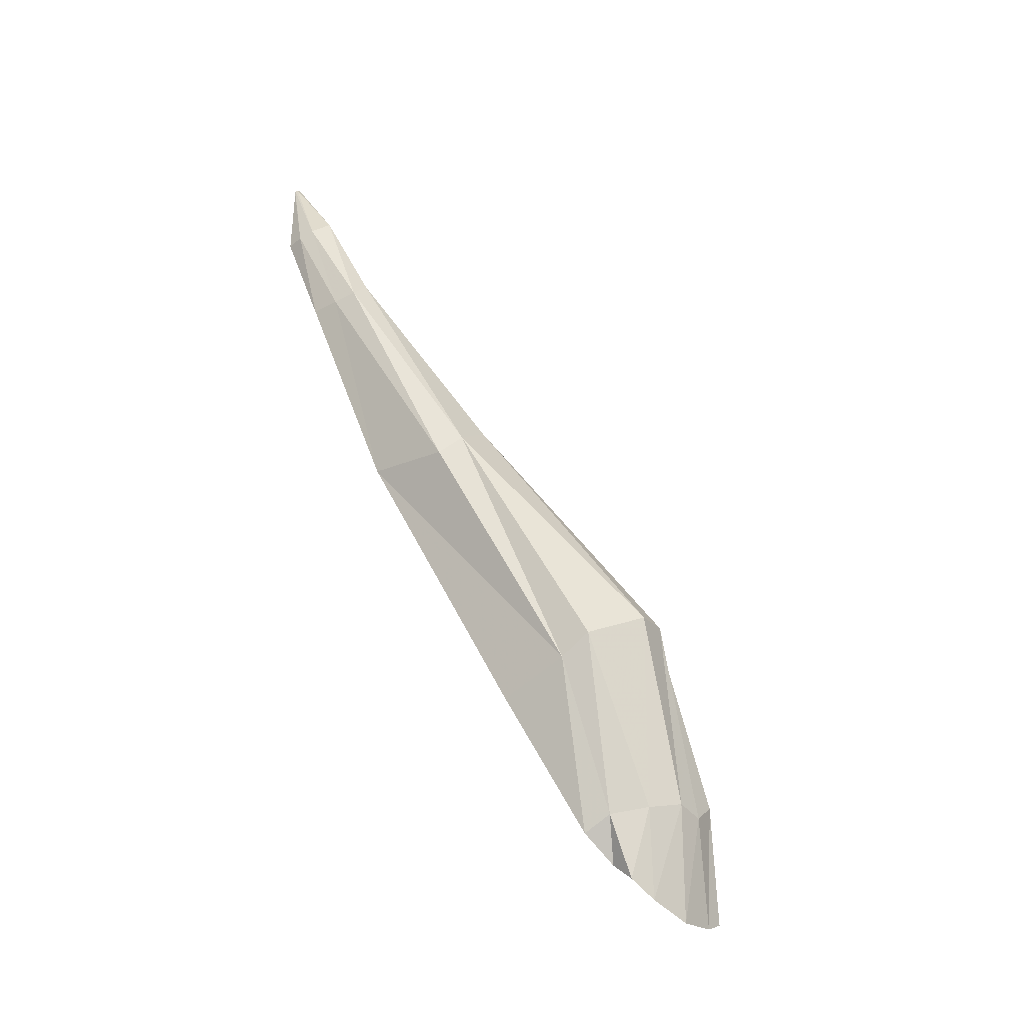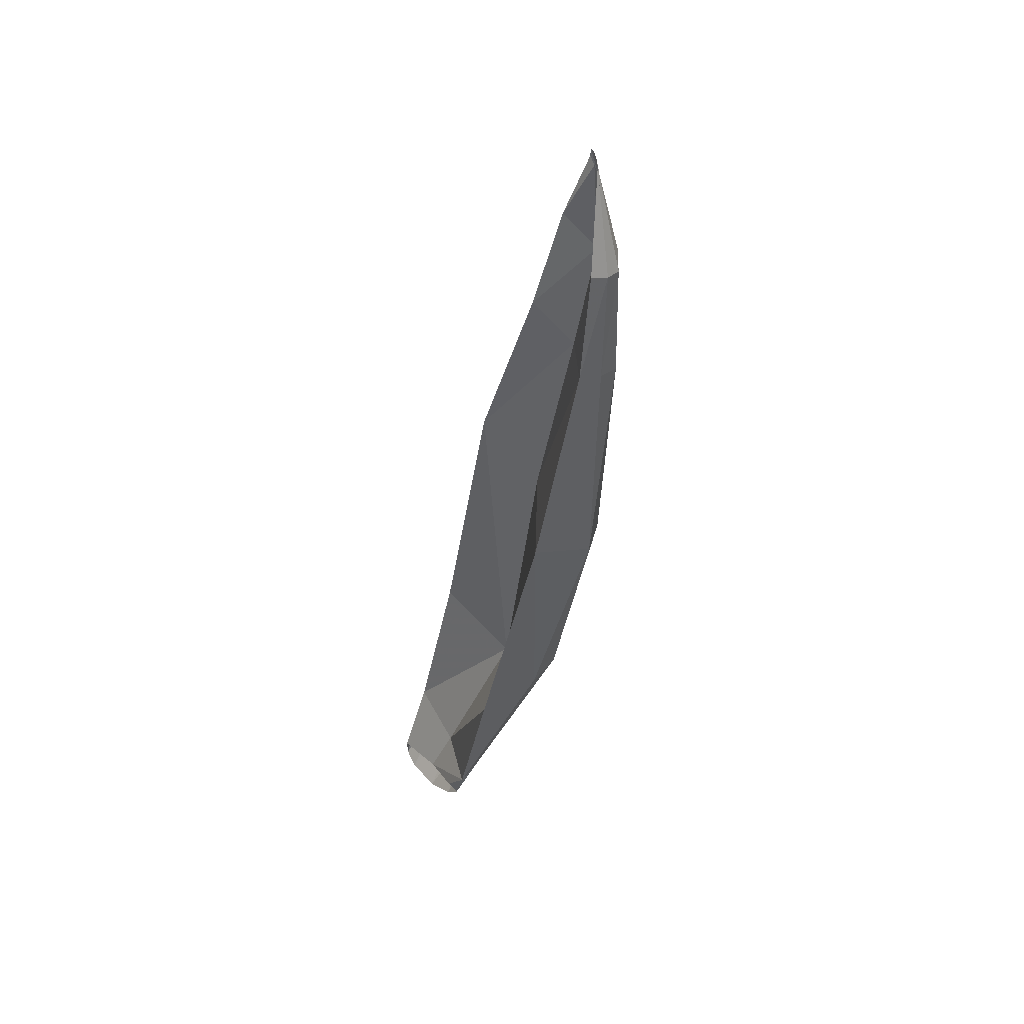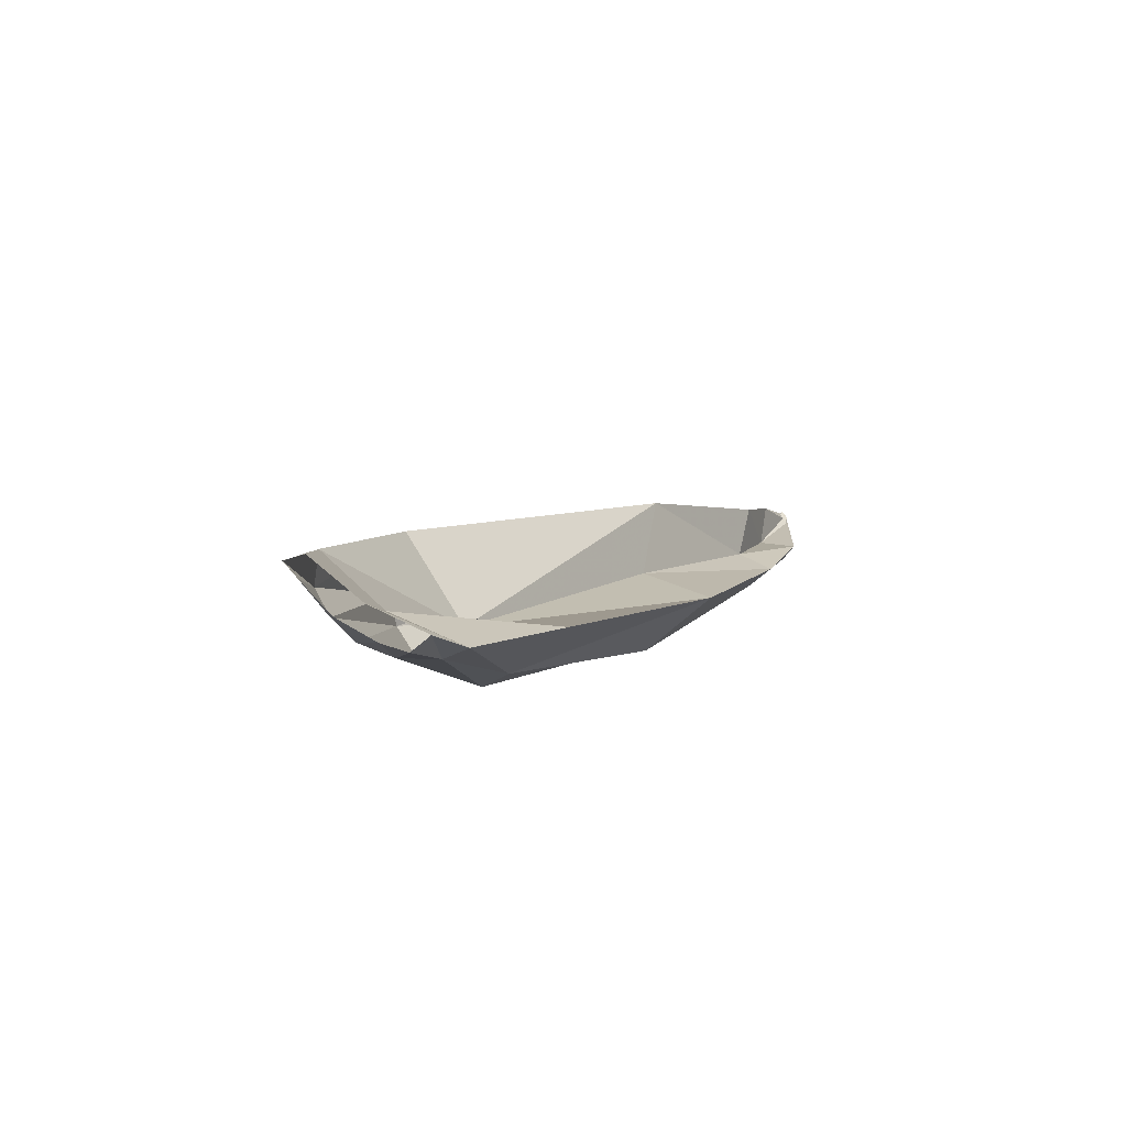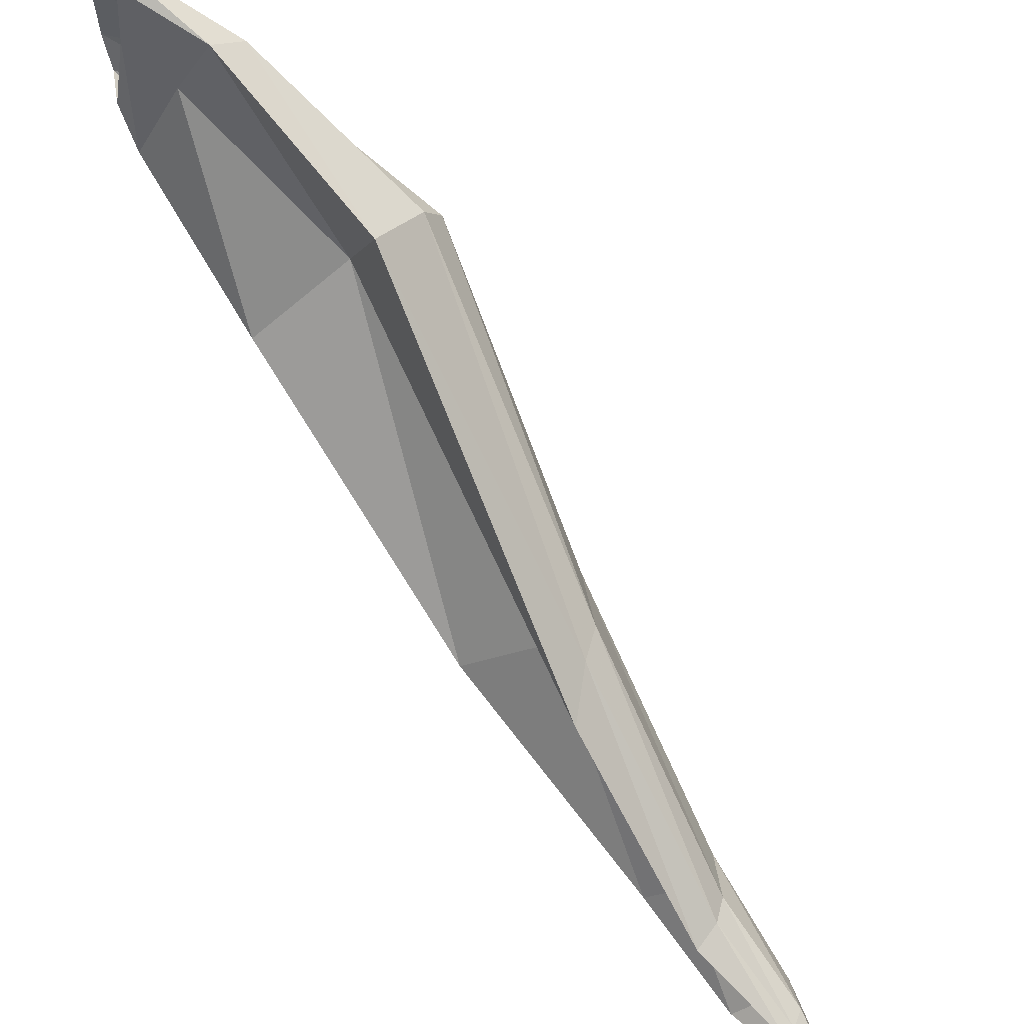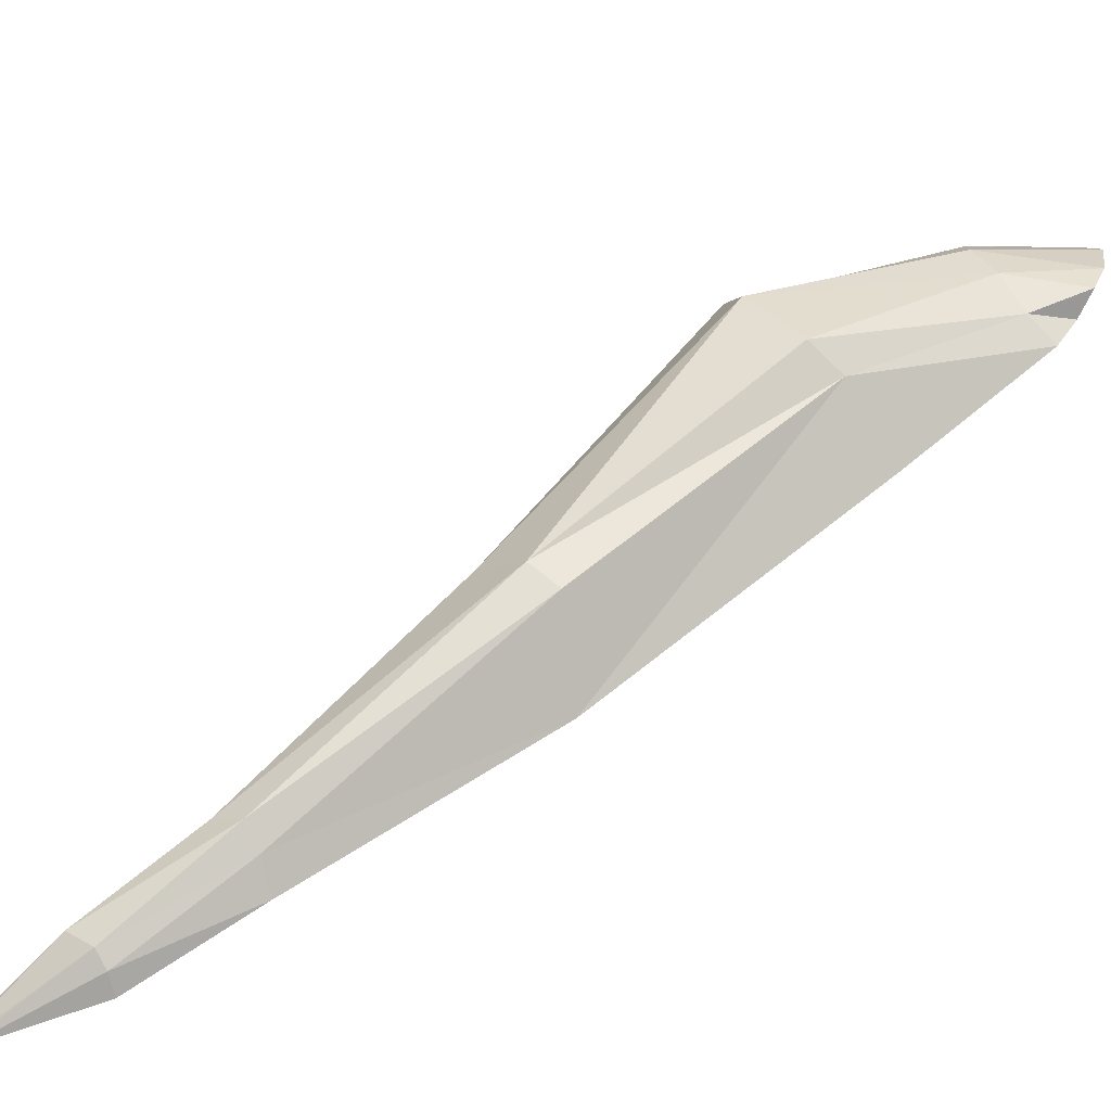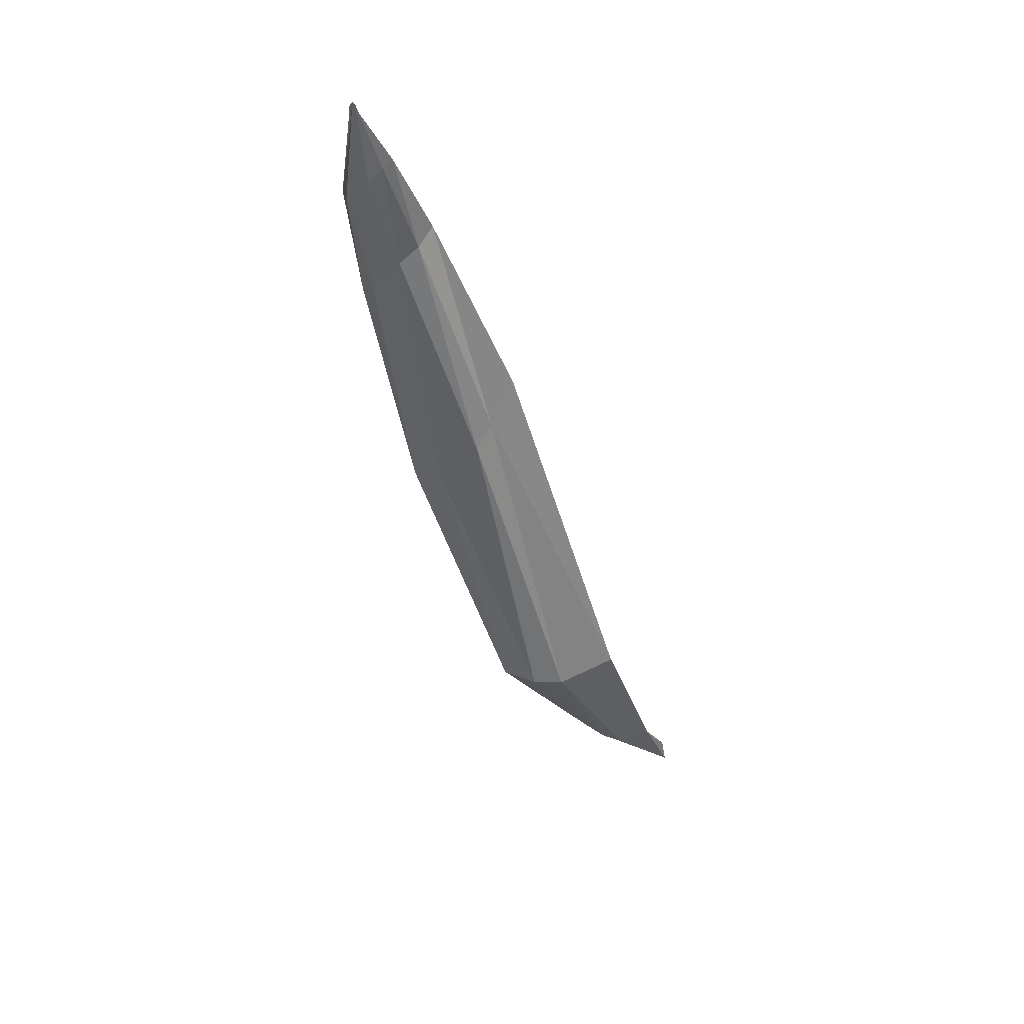
<metadata>
{"format":"obj","ext":"obj","renderer":"f3d","projection":"perspective","resolution":1024,"background":"white","views":[{"elev":-45.5,"azim":42.6,"up":"+Z"},{"elev":19.9,"azim":-37.1,"up":"+Z"},{"elev":-69.1,"azim":-133.7,"up":"+Z"},{"elev":61.8,"azim":-48.5,"up":"+Y"},{"elev":-75.4,"azim":109.2,"up":"+Y"},{"elev":71.1,"azim":126.7,"up":"+Z"}]}
</metadata>
<code>
v -3.731 10.67 0.1479
v -3.836 10.35 0.7904
v -3.772 10.56 0.29
v -3.808 10.44 0.4768
v -3.674 10.63 0.3475
v -3.76 10.51 0.5369
v -3.729 10.67 0.3505
v -3.813 10.5 0.5678
v -3.717 10.56 0.301
v -3.747 10.45 0.4631
v -3.688 10.65 0.3474
v -3.78 10.51 0.5466
v -3.734 10.49 0.5036
v -3.668 10.6 0.3373
v -3.716 10.6 0.316
v -3.776 10.48 0.5182
v -3.736 10.69 0.171
v -3.834 10.35 0.7853
v -3.731 10.46 0.4757
v -3.823 10.38 0.6324
v -3.803 10.41 0.6721
v -3.838 10.41 0.6821
v -3.801 10.38 0.6298
v -3.819 10.41 0.6804
v -3.783 10.39 0.6491
v -3.811 10.4 0.6512
v -3.784 10.38 0.6314
v -3.834 10.35 0.7805
v -3.836 10.35 0.7957
v -3.834 10.35 0.7911
v -3.835 10.35 0.785
v -3.835 10.35 0.7936
v -3.836 10.35 0.7949
v -3.693 10.57 0.3133
v -3.751 10.62 0.1891
v -3.698 10.69 0.2136
v -3.722 10.73 0.2291
v -3.731 10.63 0.1987
v -3.7 10.71 0.2325
v -3.697 10.67 0.2137
v -3.729 10.67 0.2044
v -3.709 10.65 0.205
v -3.747 10.65 0.1725
v -3.728 10.73 0.1502
v -3.734 10.74 0.1739
v -3.735 10.65 0.1582
v -3.727 10.75 0.159
v -3.727 10.71 0.1416
v -3.802 10.36 0.7242
v -3.815 10.37 0.7417
v -3.827 10.38 0.7469
v -3.836 10.38 0.7494
v -3.822 10.35 0.7088
v -3.81 10.35 0.711
v -3.836 10.35 0.7104
v -3.816 10.37 0.7253
f 19 10 9 34
f 14 13 19 34
f 46 1 42 38
f 49 54 27 25
f 4 16 15 3
f 11 12 6 5
f 9 10 4 3
f 43 46 38 35
f 50 49 25 21
f 12 11 7 8
f 13 14 5 6
f 17 43 35 41
f 51 50 21 24
f 15 16 8 7
f 45 17 41 37
f 52 51 24 22
f 27 23 10 19
f 23 20 4 10
f 20 26 16 4
f 26 22 8 16
f 22 24 12 8
f 24 21 6 12
f 21 25 13 6
f 25 27 19 13
f 54 53 23 27
f 53 55 20 23
f 55 56 26 20
f 56 52 22 26
f 42 40 14 34
f 40 36 5 14
f 36 39 11 5
f 39 37 7 11
f 37 41 15 7
f 41 35 3 15
f 35 38 9 3
f 38 42 34 9
f 1 48 40 42
f 48 44 36 40
f 44 47 39 36
f 47 45 37 39
f 54 49 33 2
f 49 50 29 33
f 50 51 32 29
f 51 52 30 32
f 53 54 2 31
f 55 53 31 28
f 56 55 28 18
f 52 56 18 30

</code>
